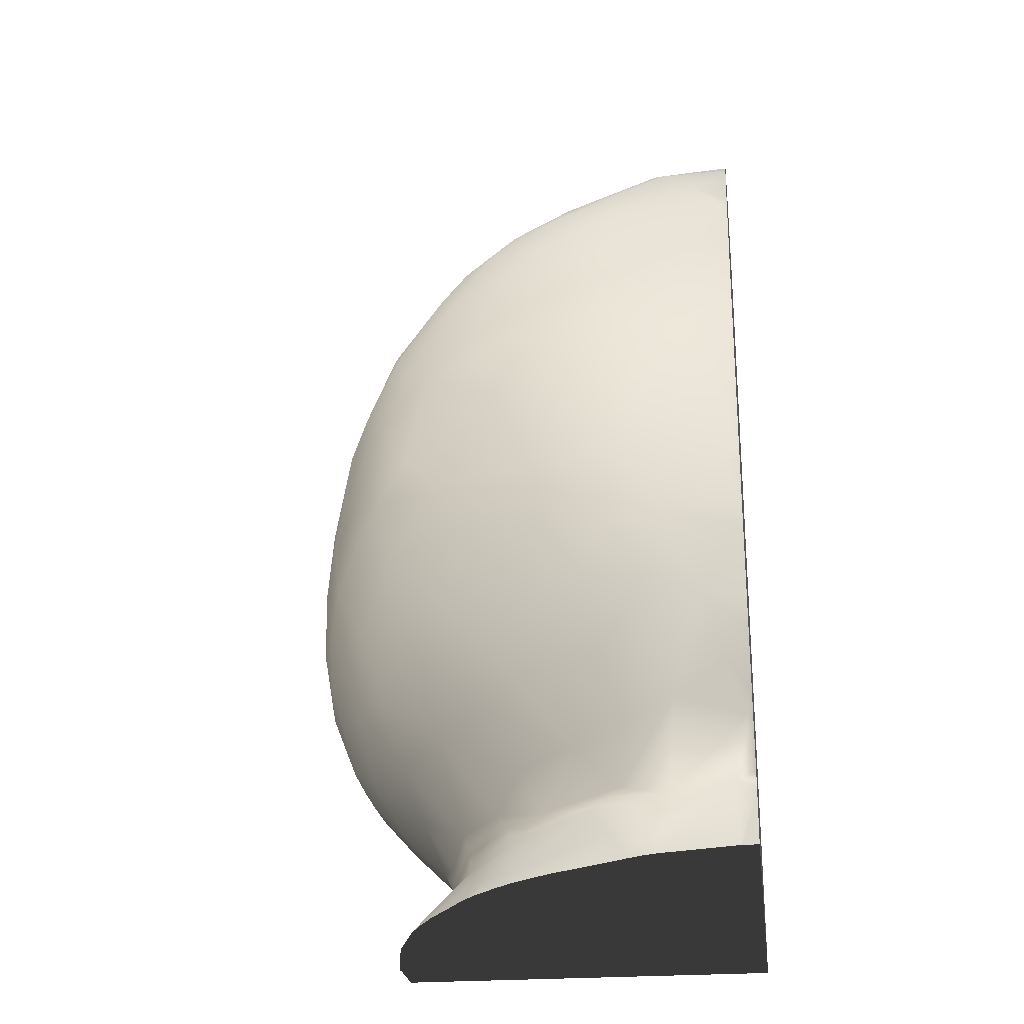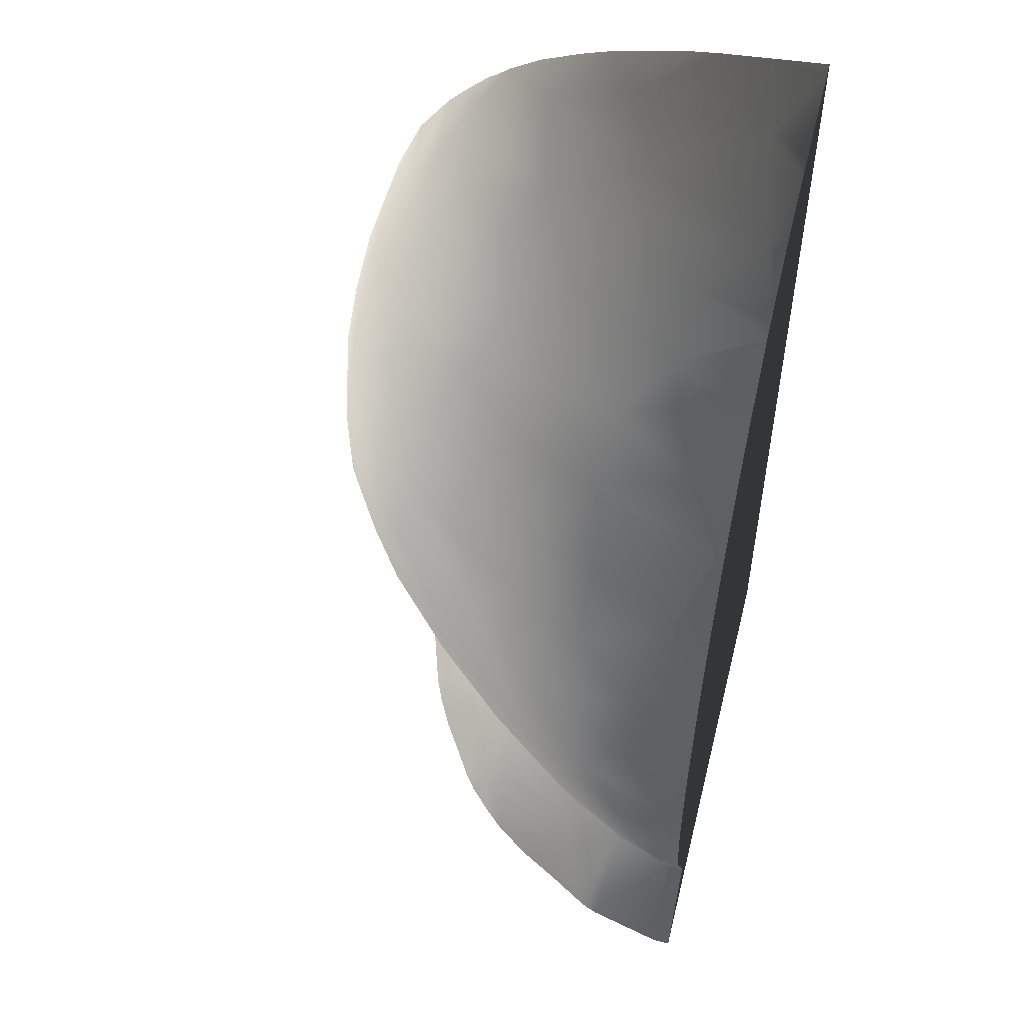
<metadata>
{"format":"obj","ext":"obj","renderer":"f3d","projection":"perspective","resolution":1024,"background":"white","views":[{"elev":-24.9,"azim":-82.8,"up":"+Y"},{"elev":52.6,"azim":-75.8,"up":"+Y"}]}
</metadata>
<code>
v -26.02 16.62 -6.64
v -13.34 25.04 -21.48
v -28.03 18.15 -0.8139
v -0.558 8.46 0
v -14.62 41.47 -9.221
v -18.52 28.46 -16.69
v -16.07 30.62 -18.28
v -18.14 38.62 -9.573
v 1.017e-07 23.75 -25
v -21.67 37.93 -2.015
v -8.957 28.96 -22.77
v -0.5161 28.91 0
v -2.103 11.84 -23.39
v -24.6 6.635 -0.2404
v -19.48 39.16 -6.043
v -9.902 9.487 -19.22
v -15.88 26.88 -19.49
v -26.66 19.63 -5.798
v -2.231 0 -2.86
v -14.02 9.653 -16.47
v -6.151 4.756 -16.86
v -20.59 4.628 -6.478
v -23.78 35.32 1.013e-06
v -24.1 34.79 1.073e-06
v -12.21 39.04 -15.54
v -5.764 13.43 -23.37
v -14.61 39.84 -12.37
v -1.639 24.27 5.96e-08
v -4.328 42.13 1.788e-07
v -11.99 44.1 -0.9199
v -15.98 22.43 -19.79
v -19.53 40.21 8.345e-07
v -27.19 16.16 -3.754
v -5.389 28.58 -23.78
v -20.7 28.91 -14.02
v -16.2 13.45 -17.15
v -27.91 22.41 -0.9243
v -2.957 0 -20.2
v -12.13 12.83 -19.99
v -6.219 32.32 -22.5
v -10.91 19.44 -22.88
v -26.09 13.36 -4.869
v -19.57 35.58 -11.25
v -20.29 39.43 8.941e-07
v -26.77 12.11 -2.189
v -13.86 29.1 -20.38
v -18.05 24.05 -17.92
v -21.84 14.01 -11.56
v -3.371 44.18 -9.218
v -23.77 35.3 -0.4227
v -9.717 14.94 -22.44
v -22.38 25.5 -12.61
v -24.02 17.3 -10.01
v -17.52 10 -13.66
v -4.603 0 -10.37
v -1.546e-06 4.909 -17.47
v 5.355e-07 28.71 -24.13
v -25.8 9.049 -1.159
v -16.57 6.765 -12.01
v -15.22 3.705 -12.29
v -3.434 4.022 1.192e-07
v -13.63 5.432 -13.45
v -8.157 44.21 -7.121
v -24.17 7.8 -3.681
v -9.244 42.49 -12.17
v -1.369e-06 6.927 -19.56
v -15.24 15.88 -19.13
v -23.34 28.77 -10.06
v -11.49 40.79 -13.81
v 9.497e-07 33.45 -22.62
v -23.9 35.13 1.073e-06
v -4.124 36.7 -20.77
v -23.55 35.61 1.013e-06
v -23.86 32.55 -6.046
v -12.53 16.2 -21.23
v -13.55 32.61 -19.3
v -1.294 0 -7.311
v -4.78 44.9 2.384e-07
v -17.61 41.39 -3.919
v -1.191 33.01 5.96e-08
v -1.608 19.97 5.96e-08
v -0.9015 45.17 5.96e-08
v -16.79 4.584 -10.78
v -19.34 3.964 -8.082
v -14.41 43.07 -3.926
v -23.69 10.56 -7.034
v -27.82 14.87 1.192e-06
v -13.55 20.87 -21.47
v -19.79 32.58 -13.31
v -24.68 6.734 1.073e-06
v -15.91 37.84 -13.48
v -15.36 42.86 6.557e-07
v -2.352 0 1.192e-07
v -4.227 16.78 1.788e-07
v -9.407 3.792 -15.36
v -16.31 42.5 7.153e-07
v -26.13 23.98 -6.427
v -19.39 40.21 -3.371
v -5.287 17.83 -24.67
v -19.83 21.66 -16.02
v -7.175 7.1 -18.35
v -2.456 4.072 -17.16
v -16.53 42.38 7.153e-07
v -19.15 40.46 8.345e-07
v -2.981 0 1.192e-07
v -27.02 11.55 1.192e-06
v -27.26 22.16 -4.021
v -11.34 30.18 -21.44
v -16.63 18.93 -18.84
v -14.2 36.13 -16.67
v -25.55 31.28 -1.977
v -19.94 6.968 -8.912
v -8.708 17.65 -23.6
v -7.967 40.22 -16.55
v -25.21 28.35 -6.481
v -1.212 28.44 -24.25
v -12.3 43.95 5.364e-07
v -2.229 15.07 -24.66
v -3.28 0 -20.26
v -6.052 25.28 -24.26
v -24.57 14.16 -8.004
v -5.532 10.11 -21.61
v -26.53 10.31 1.132e-06
v -16.99 34.14 -15.64
v -10.28 34.66 -20.02
v -2.662 37.3 1.192e-07
v -9.972 22.89 -23.32
v -8.967 38.17 -18.31
v -19.96 10.75 -11.75
v -18.8 15.11 -15.48
v -7.665 36.33 -20.15
v -26.81 26.44 -3.23
v -11.46 43.57 -6.858
v -9.448e-07 11.78 -23.43
v -8.903 12.64 -21.77
v -22.53 32.32 -9.171
v -6.084 21.2 -24.59
v -6.409 44.75 2.98e-07
v -24.73 24.03 -9.197
v -2.094 12.65 5.96e-08
v -0.3076 3.015 -17.57
v -22.36 7.321 -6.23
v -6.284 15.55 -24.01
v -6.811 41.95 -14.53
v -24.23 20.3 -10.17
v -21.57 36.34 -6.596
v -13.27 7.666 5.96e-07
v -4.318 28.13 1.788e-07
v 1.204e-06 36.36 -21.32
v 1.956e-06 44.96 -2.697
v -14.07 21.04 6.557e-07
v -21.81 22.44 9.537e-07
v -22.82 12.98 1.013e-06
v -5.702 21.66 2.384e-07
v -1.636e-06 3.87 -17.12
v 4.289e-07 27.5 -24.39
v -5.713 33.73 2.384e-07
v -22.47 8.807 9.537e-07
v -1.706e-06 3.07 -17.52
v -22.12 30.49 9.537e-07
v -1.286e-06 7.88 -20.48
v -15.28 25.12 7.153e-07
v -17.14 8.693 7.749e-07
v 1.922e-06 44.58 -6.88
v -17.3 39.59 7.749e-07
v 1.938e-06 44.76 -5.361
v -20.67 5.31 8.941e-07
v 1.215e-06 36.48 -21.25
v -19.71 25.77 8.941e-07
v -10.17 34.05 4.768e-07
v -1.604e-06 4.242 -17.16
v -21.22 17.52 9.537e-07
v 1.209e-06 36.42 -21.3
v -7.081 26 2.98e-07
v -10.31 17.9 4.768e-07
v -17.98 21.47 8.345e-07
v -20.85 35.17 8.941e-07
v -4.867 8.629 2.384e-07
v -3.542 30.95 1.788e-07
v -17.41 29.75 7.749e-07
v -14.99 34.46 6.557e-07
v -1.15e-06 9.43 -21.88
v -12.98 12.36 5.96e-07
v -24.93 26.1 1.073e-06
v -11.96 28.87 5.364e-07
v -7.395 38.41 3.576e-07
v -26.12 15.25 1.132e-06
v 1.401e-06 38.62 -19.63
v 1.849e-06 43.74 -10.97
v -12.1 40.15 5.364e-07
v 1.809e-06 43.28 -12.47
v 1.735e-06 42.43 -14.64
v -7.234 30.26 3.576e-07
v -25.66 20.36 1.132e-06
v -1.336e-06 7.313 -19.95
v -15.9 17.35 7.153e-07
v -18.65 12.84 8.345e-07
v -7.285 13.19 2.98e-07
v -10.97 23.18 4.768e-07
v -9.392 8.423 4.172e-07
v -6.426e-07 15.24 -24.75
v -10.01 5.545 -15.73
v 1.584e-06 40.71 -17.4
v -9.257 0 -11.51
v -16.35 0 -6.361
v -6.347 0 -2.728
v -17.03 0 -12.82
v -7.551 0 -15.7
v -20.83 0 -4.681
v -10.58 0 -2.268
v 1.599e-06 40.88 -17.07
v -18.8 0 -9.575
v -15.33 0 -2.377
v -20.89 18.51 -14.34
v 1.477e-06 39.48 -18.76
v -13.64 0 -9.478
v -4.436 0 -6.297
v -12.8 0 -5.531
v -8.708e-07 12.63 -23.76
v -9.974e-07 11.18 -23.07
v -8.623 0 -7.077
v -12.92 0 -14.59
v 1.653e-06 41.5 -16.28
v 1.361e-06 38.16 -19.97
v -1.982 9.719 -22.14
v -9.508 0 4.172e-07
v -20.18 0 8.941e-07
v -9.79 0 4.172e-07
v -6.356e-08 21.86 -25.15
v -0.03648 36.42 -21.3
v -4.565 0 1.788e-07
v -6.255 0 2.384e-07
v -8.297 0 3.576e-07
v -19.26 0 8.941e-07
v -14.09 0 5.96e-07
v -14.79 0 6.557e-07
v -13.95 0 5.96e-07
v -23.36 0 1.013e-06
v -22.55 0 1.013e-06
v -3.311 42.83 -13.55
v -26.09 0 1.132e-06
v -24.82 0 1.073e-06
v -23.59 0 -7.777
v -5.02 0 -19.93
v -24.64 0 -6.044
v -25.32 0 -4.66
v -25.09 0 -5.262
v -22.48 0 -9.75
v -21.13 0 -11.62
v -14.83 0 -16.59
v -26.23 0 -0.7937
v -26.23 0 -0.8248
v -26.23 0 -0.5443
v -8.458 0 -19.24
v -4.221 38.8 -19.18
v -13.11 0 -17.52
v -11.8 0 -18.11
v -20.25 0 -12.58
v -16.61 0 -15.44
v -18.95 0 -13.84
v -26.24 0 1.132e-06
v -7.28 0 -19.5
v -2.982 7.562 -20.07
v -1.477 23.14 -25.11
v -18.03 0 -14.54
v -23.83 3.115 1.073e-06
v -5.299 44.96 -1.945
v -15.57 4.445 7.153e-07
v -7.408 4.314 2.98e-07
v -19.75 0.9767 8.941e-07
v -11.42 4.033 5.364e-07
v -1.922 19.01 -25.23
v -6.164 0.4931 2.384e-07
v -22.29 1.845 -7.036
v -23.25 3.856 -0.9134
v -22.11 3.778 -4.071
v -2.758 33.99 -22.39
v -26.07 0.2198 1.132e-06
v -20.17 0.6739 -11.85
v -7.485 0.7149 -18.89
v -14.93 1.961 -14.38
v -3.424 5.246 -17.73
v -11.89 0.6078 -17.51
v -18.46 0.864 -13.29
v -1.661 40.8 -17.33
v -2.752 0 -13.93
v -2.708e-07 19.49 -25.22
v -25.12 7.598 1.073e-06
v -3.543 0 -18.13
v -24.48 6.358 1.073e-06
v -23.28 3.757 1.013e-06
v -23.46 4.254 1.013e-06
v -27.01 27.97 1.192e-06
v -27.9 15.26 1.192e-06
v -5.495e-07 16.3 -24.91
v -25.87 31.28 1.132e-06
v -27.14 27.56 1.192e-06
v -11.51 44.18 4.768e-07
v -7.608 44.7 3.576e-07
v -21.76 37.91 9.537e-07
v -28.13 18.45 1.252e-06
v -27.97 15.92 1.252e-06
v -28.12 18.13 1.252e-06
v -28.04 22.11 1.252e-06
v -28 22.57 1.252e-06
v -27.3 26.68 1.192e-06
v 6.566e-07 30.1 -23.73
v -3.909e-07 18.12 0
v -1.893e-07 20.42 0
v -8.999e-07 12.3 -5.96e-08
v -6.778e-07 14.84 0
v -1.166e-06 9.249 0
v -1.236e-06 8.453 0
v -1.388e-06 6.707 0
v 2.121e-07 25.01 0
v 5.134e-07 28.46 0
v 7.87e-08 23.49 0
v 9.8e-07 33.8 0
v 1.21e-06 36.43 0
v 8.631e-07 32.46 0
v 5.686e-07 29.09 0
v 1.674e-06 41.74 0
v 1.559e-06 40.42 0
v 1.831e-06 43.54 0
v -5.325e-07 16.5 0
v -1.975e-06 0 -6.745
v -1.975e-06 0 -9.904
v -1.975e-06 0 -15.33
v -1.975e-06 0 -11.46
v -1.975e-06 0 -15.94
v -1.975e-06 0 -19.72
v -1.975e-06 0 -4.164
v -1.975e-06 0 -0.8353
v -1.975e-06 0 -10.91
v -1.975e-06 0 0
v -1.793e-06 2.079 0
v -1.975e-06 0 -20.17
v -1.774e-06 2.294 -18.19
v -1.732e-06 2.777 -17.77
v -1.684e-06 3.328 0
v -1.727e-06 2.835 -17.72
v 1.975e-06 45.18 0
v -3.169e-07 18.96 -17.09
v -1.062e-06 10.44 -4.891
v 1.081e-06 34.95 -19.46
v -7.241e-07 14.3 -13.95
v 1.195e-06 36.26 -2.607
v -4.754e-07 17.15 -21.47
v -8.699e-07 12.64 -21.85
v -1.537e-07 20.83 -22.24
v 1.045e-06 34.55 -14.98
v 7.432e-07 31.09 -3.732
v -1.153e-06 9.4 -11.75
v 7.148e-07 30.76 -17.1
v 1.534e-06 40.14 -13.64
v 4.745e-07 28.02 -9.114
v -6.508e-07 15.15 -3.531
v -4.007e-07 18 -7.06
v 2.549e-07 25.5 -3.323
v 6.065e-07 29.53 -21.04
v 8.701e-07 32.54 -11.38
v 1.5e-06 39.75 -7.816
v -1.065e-06 10.41 -17.4
v -1.444e-06 6.073 -3.11
v 1.694e-06 41.97 -3.276
v -1.406e-06 6.509 -7.983
v -1.67e-06 3.482 -12.55
v 4.305e-07 27.51 -16.86
v 8.596e-07 32.42 -8.036
v 1.112e-06 35.3 -6.938
v -1.398e-06 6.599 -16.57
v -6.959e-07 14.63 -18.19
v 1.381e-06 38.39 -17.58
v -7.371e-07 14.16 -8.786
v -1.741e-06 2.679 -7.397
v 1.135e-06 35.58 -10.46
v 1.465e-07 24.26 -19.82
v 5.914e-07 29.36 -13.56
v -1.513e-08 22.42 -7.933
v -3.581e-07 18.49 -11.43
v -2.31e-07 19.95 -2.872
v 1.183e-07 23.94 -13.7
f 183 147 200
f 190 170 186
f 200 147 271
f 303 187 194
f 174 148 193
f 178 198 200
f 269 178 200
f 167 291 270
f 176 151 162
f 151 196 175
f 172 152 194
f 227 270 239
f 184 152 169
f 241 278 261
f 187 153 172
f 197 153 158
f 200 198 183
f 175 183 198
f 163 167 268
f 266 270 291
f 296 160 24
f 158 153 123
f 200 271 269
f 288 158 123
f 197 172 153
f 170 157 186
f 167 158 290
f 169 160 184
f 177 160 180
f 232 273 233
f 270 268 167
f 291 167 292
f 185 162 199
f 176 162 169
f 270 234 268
f 167 163 158
f 183 163 147
f 268 147 163
f 181 165 177
f 292 167 290
f 242 278 241
f 181 190 165
f 176 169 152
f 185 181 180
f 172 194 187
f 177 300 73
f 184 296 293
f 196 176 172
f 24 177 71
f 300 177 44
f 296 184 160
f 102 56 171
f 184 194 152
f 185 180 162
f 165 190 92
f 102 282 56
f 141 155 159
f 141 102 155
f 304 194 305
f 183 197 163
f 180 169 162
f 61 336 340
f 174 185 199
f 179 157 193
f 61 93 336
f 87 187 294
f 117 92 190
f 302 187 303
f 187 123 153
f 301 303 194
f 298 117 190
f 176 196 151
f 38 338 337
f 38 141 338
f 49 166 164
f 49 267 166
f 298 190 299
f 272 229 287
f 177 24 160
f 199 175 154
f 272 264 229
f 13 219 134
f 170 193 157
f 199 162 151
f 174 193 185
f 13 118 219
f 264 156 9
f 264 116 156
f 304 301 194
f 197 158 163
f 38 331 289
f 177 180 181
f 38 337 331
f 175 199 151
f 190 186 299
f 93 333 335
f 93 19 333
f 55 329 334
f 196 183 175
f 169 180 160
f 190 181 170
f 181 185 170
f 179 193 148
f 55 286 329
f 172 176 152
f 183 196 197
f 306 305 184
f 199 154 174
f 288 90 158
f 90 290 158
f 286 330 328
f 306 184 297
f 194 184 305
f 170 185 193
f 286 289 330
f 165 44 177
f 77 332 19
f 44 165 32
f 92 96 165
f 103 165 96
f 104 165 103
f 104 32 165
f 73 23 177
f 71 177 23
f 293 297 184
f 302 294 187
f 123 187 106
f 87 106 187
f 77 326 332
f 196 172 197
f 8 146 15
f 43 146 8
f 89 136 43
f 146 43 136
f 146 136 74
f 97 115 68
f 139 97 68
f 136 68 115
f 136 115 74
f 139 68 52
f 18 139 145
f 68 35 52
f 68 136 89
f 68 89 35
f 35 89 6
f 47 100 52
f 130 36 129
f 42 86 64
f 1 145 53
f 121 1 53
f 86 42 121
f 1 121 42
f 53 145 214
f 130 48 214
f 112 129 54
f 22 142 112
f 86 112 142
f 48 121 53
f 86 121 48
f 86 48 129
f 48 53 214
f 86 129 112
f 142 22 64
f 130 129 48
f 145 100 214
f 1 18 145
f 18 107 97
f 142 64 86
f 10 73 300
f 10 50 73
f 37 301 304
f 37 3 301
f 132 293 111
f 132 297 293
f 112 83 22
f 6 89 124
f 91 43 8
f 91 8 27
f 91 110 124
f 79 96 85
f 91 124 43
f 112 54 59
f 109 100 31
f 67 130 109
f 20 59 54
f 83 112 59
f 83 59 62
f 60 83 62
f 59 20 62
f 36 130 67
f 7 17 6
f 46 17 7
f 31 47 17
f 109 31 88
f 2 17 46
f 79 103 96
f 55 327 77
f 27 5 69
f 25 27 69
f 110 125 76
f 46 76 108
f 88 31 2
f 46 108 2
f 11 2 108
f 5 133 65
f 30 298 299
f 55 334 327
f 267 150 166
f 128 131 125
f 25 114 128
f 133 63 65
f 2 11 127
f 127 11 120
f 267 82 150
f 263 161 195
f 131 40 125
f 127 137 113
f 113 137 99
f 202 21 95
f 51 143 26
f 113 99 143
f 263 225 161
f 240 223 285
f 240 192 223
f 13 220 225
f 13 134 220
f 277 149 70
f 277 230 149
f 255 215 188
f 54 36 20
f 109 88 75
f 109 75 67
f 36 67 39
f 62 20 202
f 36 39 20
f 95 62 202
f 39 135 16
f 255 285 215
f 118 295 201
f 118 272 295
f 277 307 116
f 277 70 307
f 72 168 230
f 72 224 168
f 255 224 72
f 255 188 224
f 240 189 191
f 240 49 189
f 263 66 282
f 263 195 66
f 80 321 320
f 80 12 321
f 29 324 82
f 29 322 324
f 81 317 28
f 81 309 317
f 126 318 319
f 126 80 318
f 28 316 12
f 28 315 316
f 140 312 310
f 140 4 312
f 61 314 4
f 61 340 314
f 94 311 325
f 94 140 311
f 94 308 81
f 94 325 308
f 29 323 322
f 29 126 323
f 21 282 102
f 280 95 102
f 339 141 341
f 155 102 171
f 341 141 159
f 95 21 102
f 61 273 231
f 61 231 105
f 61 105 93
f 102 119 244
f 102 244 280
f 338 141 339
f 102 141 38
f 102 38 119
f 72 131 255
f 63 49 240
f 85 92 30
f 85 96 92
f 33 87 294
f 33 45 87
f 45 123 106
f 45 58 123
f 33 302 3
f 33 294 302
f 58 288 123
f 58 14 288
f 132 306 297
f 132 37 306
f 111 24 50
f 111 296 24
f 98 44 32
f 98 10 44
f 98 104 79
f 98 32 104
f 15 10 98
f 146 10 15
f 146 50 10
f 50 146 74
f 71 50 24
f 296 111 293
f 303 3 302
f 301 3 303
f 107 132 97
f 115 97 132
f 5 85 133
f 40 72 277
f 285 144 240
f 143 99 118
f 26 143 118
f 122 263 101
f 13 225 122
f 34 40 116
f 260 207 258
f 65 240 144
f 234 213 236
f 208 204 222
f 216 205 212
f 128 114 255
f 30 267 63
f 209 205 213
f 82 267 78
f 101 263 282
f 26 118 13
f 272 137 264
f 222 216 207
f 213 218 210
f 247 209 239
f 232 206 231
f 239 209 227
f 212 207 216
f 206 221 217
f 295 272 287
f 227 209 234
f 234 209 213
f 249 212 248
f 206 210 221
f 209 212 205
f 219 118 201
f 208 262 289
f 329 286 328
f 244 119 289
f 244 289 262
f 326 77 327
f 210 237 213
f 259 250 222
f 213 205 218
f 77 217 55
f 216 222 204
f 105 231 19
f 221 210 218
f 221 218 216
f 55 204 208
f 333 19 332
f 19 231 206
f 105 19 93
f 330 289 331
f 55 208 286
f 38 289 119
f 77 19 217
f 206 217 19
f 55 221 204
f 55 217 221
f 222 257 208
f 250 256 222
f 289 286 208
f 256 257 222
f 189 49 164
f 235 213 237
f 257 254 208
f 236 213 235
f 254 262 208
f 138 267 299
f 228 210 226
f 78 267 138
f 49 63 267
f 233 206 232
f 237 210 228
f 206 233 210
f 150 82 342
f 216 204 221
f 211 285 223
f 216 218 205
f 215 285 203
f 149 230 173
f 156 116 57
f 229 264 9
f 173 230 168
f 203 285 211
f 161 225 182
f 260 265 207
f 265 259 207
f 226 210 233
f 212 258 207
f 57 116 307
f 209 248 212
f 249 258 212
f 222 207 259
f 243 248 209
f 245 243 209
f 239 238 246
f 239 246 247
f 247 245 209
f 238 242 246
f 192 240 191
f 56 282 66
f 182 225 220
f 277 72 230
f 242 241 253
f 242 253 251
f 242 251 252
f 242 252 246
f 241 261 253
f 120 116 264
f 99 137 272
f 118 99 272
f 21 101 282
f 40 277 116
f 120 34 116
f 122 225 263
f 122 26 13
f 137 120 264
f 255 114 285
f 40 131 72
f 135 26 122
f 101 21 202
f 16 135 122
f 135 51 26
f 51 113 143
f 20 39 16
f 20 16 202
f 60 62 95
f 39 75 135
f 202 16 101
f 75 113 51
f 75 51 135
f 75 88 41
f 41 88 127
f 127 88 2
f 67 75 39
f 114 144 285
f 131 128 255
f 240 65 63
f 11 40 34
f 30 299 267
f 85 30 133
f 276 246 275
f 276 247 246
f 342 82 324
f 94 81 154
f 312 4 313
f 315 28 317
f 12 148 28
f 274 249 248
f 198 178 140
f 179 80 157
f 323 126 319
f 274 279 249
f 276 245 247
f 276 274 245
f 284 281 265
f 281 250 259
f 298 30 117
f 133 30 63
f 29 186 126
f 101 16 122
f 127 120 137
f 120 11 34
f 114 65 144
f 117 30 92
f 15 79 5
f 11 125 40
f 41 127 113
f 113 75 41
f 110 128 125
f 25 128 110
f 69 65 114
f 5 79 85
f 126 186 157
f 28 174 154
f 108 125 11
f 283 254 257
f 283 280 254
f 179 12 80
f 15 98 79
f 91 27 25
f 76 7 124
f 46 7 76
f 69 5 65
f 266 253 278
f 25 69 114
f 108 76 125
f 91 25 110
f 266 251 253
f 266 252 251
f 266 275 252
f 31 17 2
f 84 83 60
f 6 17 47
f 7 6 124
f 31 100 47
f 54 129 36
f 8 15 5
f 311 140 310
f 175 198 94
f 174 28 148
f 309 81 308
f 281 256 250
f 281 283 256
f 284 258 279
f 284 260 258
f 269 233 273
f 269 226 233
f 78 29 82
f 138 29 78
f 268 236 235
f 236 268 234
f 266 242 238
f 266 278 242
f 271 226 269
f 271 228 226
f 8 5 27
f 76 124 110
f 266 239 270
f 266 238 239
f 321 12 316
f 29 138 299
f 29 299 186
f 268 237 271
f 268 235 237
f 252 275 246
f 43 124 89
f 214 100 109
f 130 214 109
f 64 276 14
f 260 284 265
f 274 276 84
f 276 64 22
f 245 274 243
f 292 275 291
f 291 275 266
f 279 274 84
f 249 279 258
f 279 84 60
f 284 279 60
f 284 60 281
f 318 80 320
f 256 283 257
f 281 60 95
f 281 95 283
f 269 273 61
f 94 154 175
f 87 45 106
f 107 3 37
f 1 33 18
f 33 1 42
f 3 107 18
f 33 3 18
f 33 42 45
f 288 14 90
f 64 58 45
f 64 45 42
f 126 157 80
f 261 278 253
f 14 276 275
f 12 179 148
f 269 61 178
f 4 140 178
f 140 94 198
f 313 4 314
f 28 154 81
f 90 14 290
f 84 22 83
f 52 6 47
f 35 6 52
f 145 52 100
f 145 139 52
f 139 18 97
f 58 64 14
f 73 50 23
f 50 74 111
f 107 37 132
f 336 93 335
f 262 280 244
f 254 280 262
f 305 37 304
f 306 37 305
f 178 61 4
f 95 280 283
f 111 115 132
f 259 265 281
f 275 292 290
f 275 290 14
f 243 274 248
f 111 74 115
f 23 50 71
f 44 10 300
f 103 79 104
f 22 84 276
f 228 271 237
f 231 273 232
f 234 270 227
f 268 271 147
f 149 173 345
f 352 359 356
f 224 188 373
f 211 223 355
f 324 150 342
f 166 150 365
f 150 324 365
f 367 366 375
f 322 323 365
f 372 363 349
f 365 323 347
f 353 363 346
f 312 344 310
f 319 318 347
f 309 381 317
f 381 379 359
f 318 320 347
f 364 344 312
f 355 351 373
f 352 369 370
f 359 352 316
f 321 316 352
f 333 336 335
f 332 340 336
f 332 336 333
f 149 345 70
f 364 332 375
f 372 346 363
f 381 325 357
f 338 330 331
f 338 331 337
f 339 330 338
f 341 330 339
f 159 328 330
f 159 330 341
f 195 161 363
f 155 328 159
f 377 368 382
f 360 345 354
f 155 171 367
f 345 360 70
f 367 171 371
f 56 66 371
f 66 195 371
f 350 343 348
f 349 363 161
f 353 371 363
f 360 377 156
f 219 349 134
f 182 220 349
f 220 134 349
f 201 295 349
f 219 201 349
f 309 308 381
f 357 310 344
f 359 317 381
f 229 9 350
f 315 317 359
f 311 357 325
f 350 348 287
f 57 360 156
f 357 344 374
f 287 229 350
f 307 70 360
f 351 361 378
f 356 361 369
f 347 320 352
f 362 370 376
f 57 307 360
f 315 359 316
f 351 378 354
f 374 358 357
f 356 378 361
f 346 372 343
f 351 355 376
f 351 354 345
f 161 182 349
f 360 354 368
f 345 224 373
f 378 382 368
f 320 321 352
f 372 348 343
f 295 287 348
f 381 357 358
f 381 358 379
f 379 358 380
f 373 215 203
f 362 376 355
f 203 211 373
f 9 377 350
f 192 355 223
f 378 368 354
f 364 375 366
f 295 348 349
f 355 191 189
f 192 191 355
f 374 380 358
f 365 362 164
f 313 364 312
f 375 327 367
f 189 164 362
f 319 347 323
f 369 376 370
f 314 364 313
f 357 311 310
f 362 347 370
f 9 156 377
f 364 314 340
f 382 380 343
f 352 370 347
f 334 367 327
f 382 379 380
f 166 365 164
f 195 363 371
f 364 340 332
f 329 367 334
f 369 352 356
f 367 329 328
f 168 345 173
f 322 365 324
f 367 328 155
f 224 345 168
f 364 366 344
f 381 308 325
f 372 349 348
f 353 374 344
f 377 360 368
f 345 373 351
f 380 374 346
f 353 344 366
f 326 375 332
f 351 376 361
f 375 326 327
f 367 353 366
f 215 373 188
f 350 377 343
f 378 356 382
f 369 361 376
f 359 379 356
f 353 346 374
f 355 189 362
f 343 380 346
f 365 347 362
f 367 371 353
f 56 371 171
f 382 356 379
f 382 343 377
f 355 373 211

</code>
